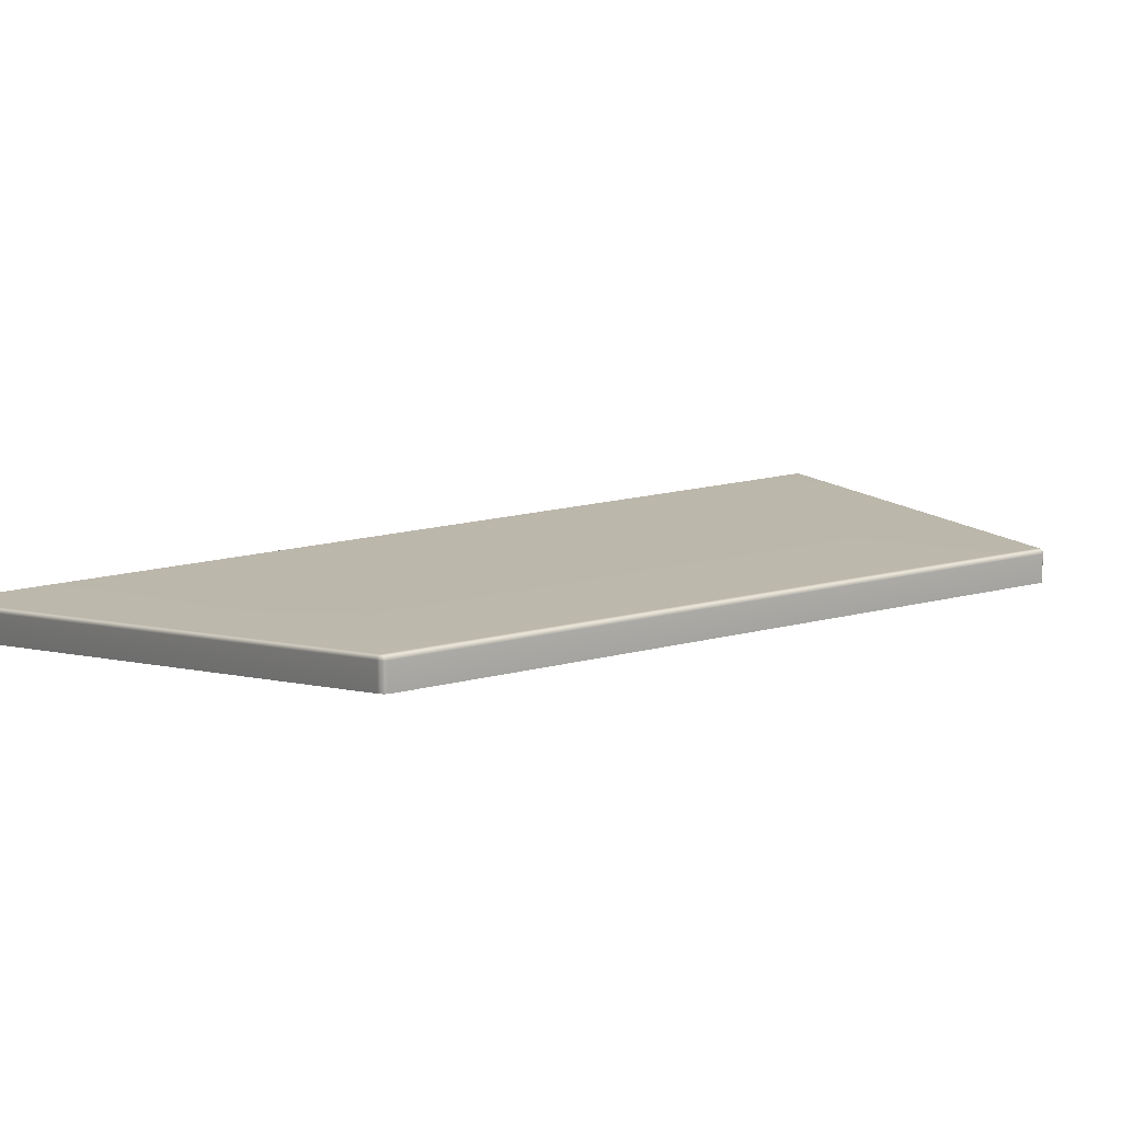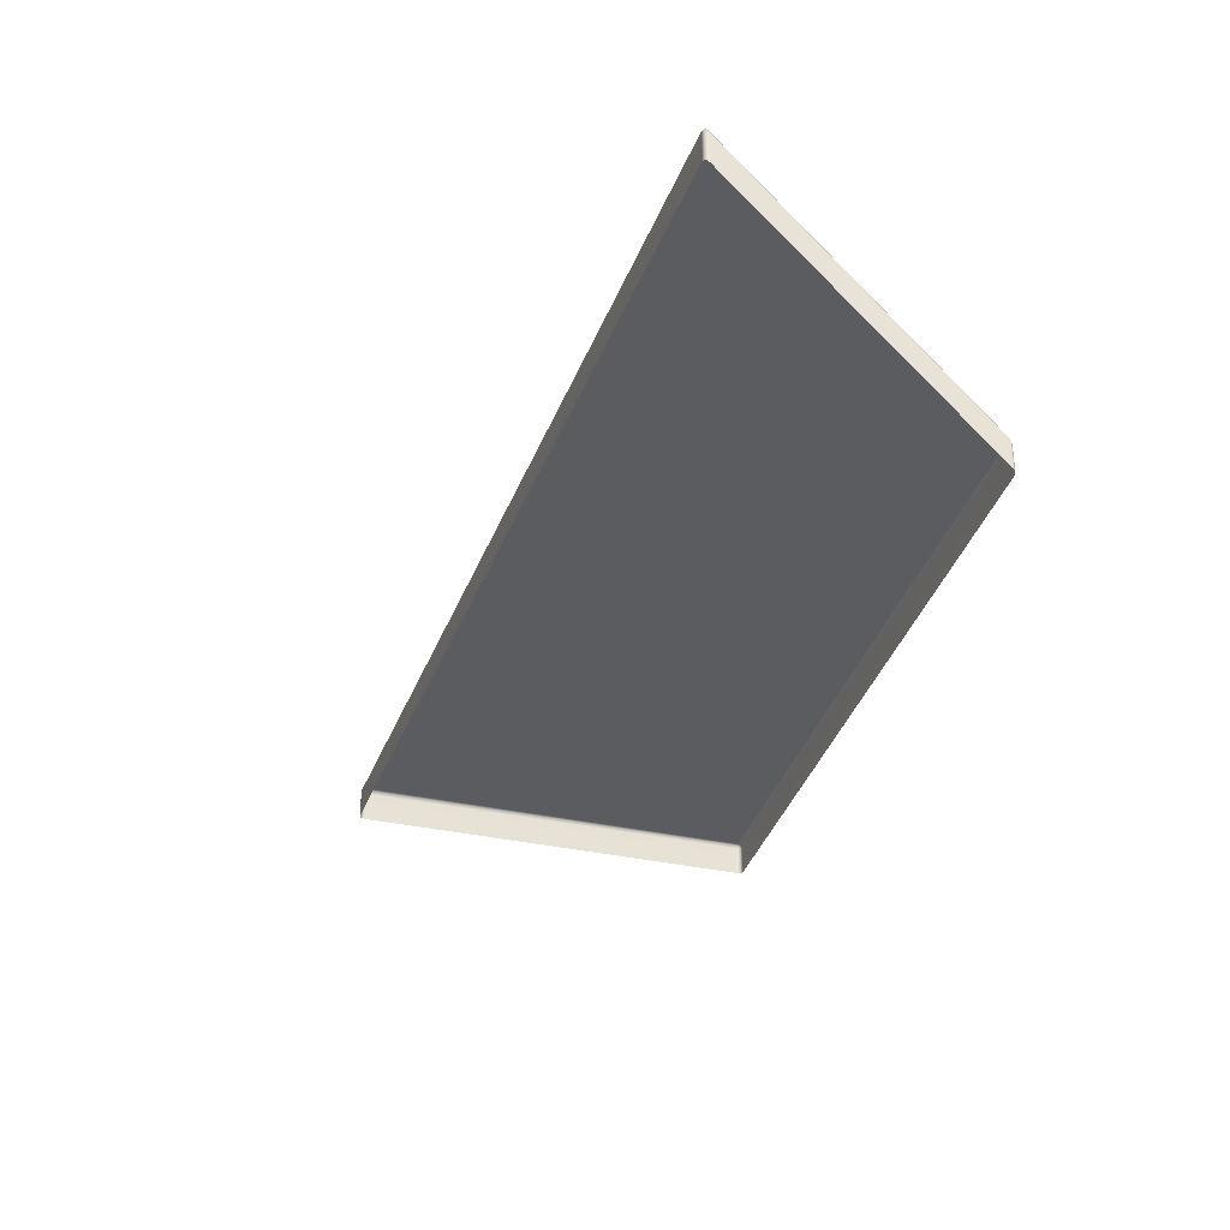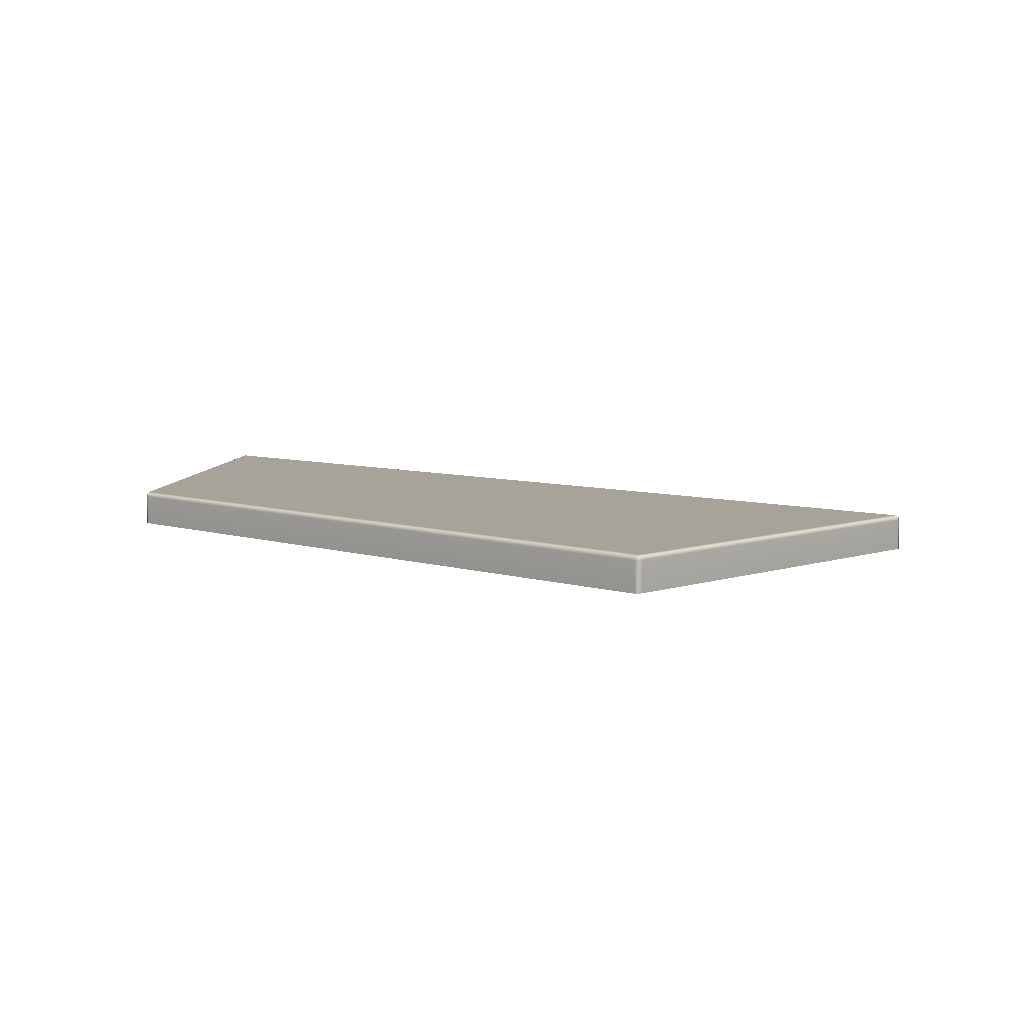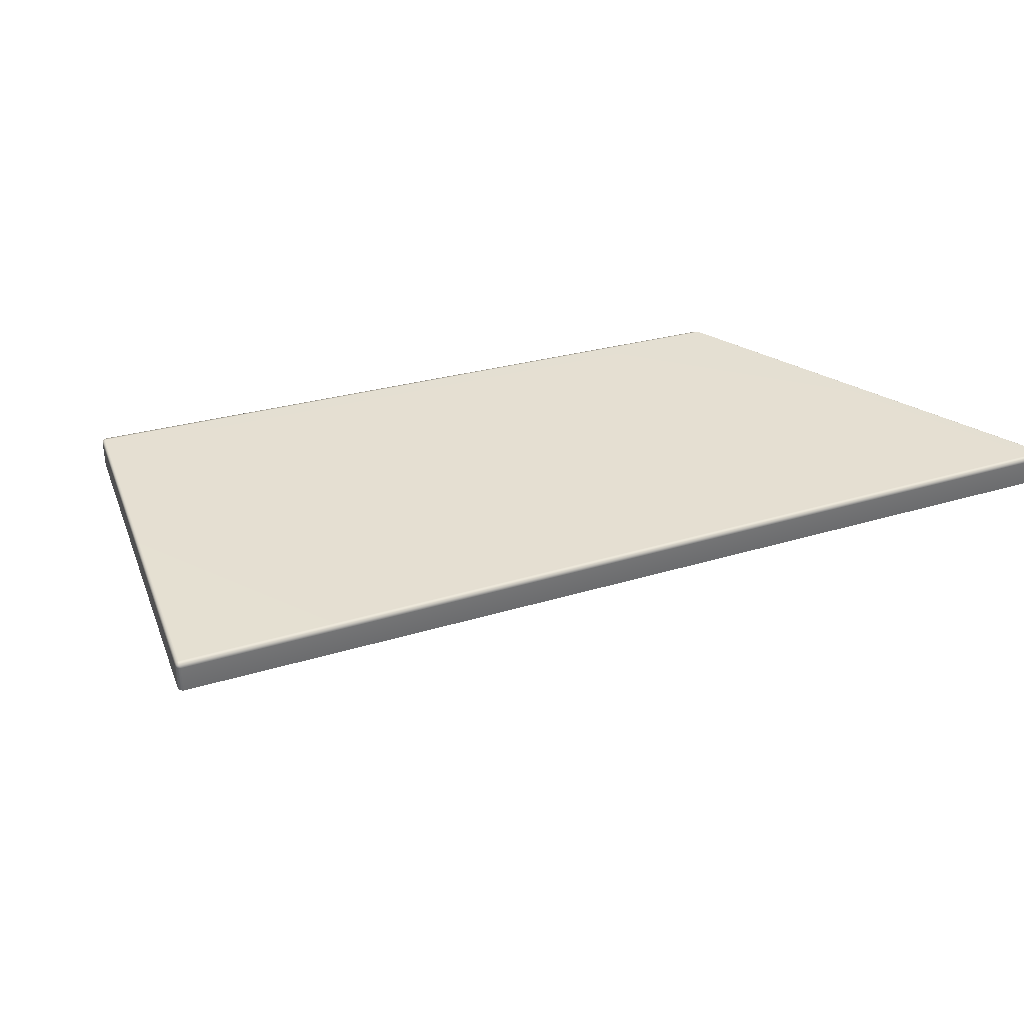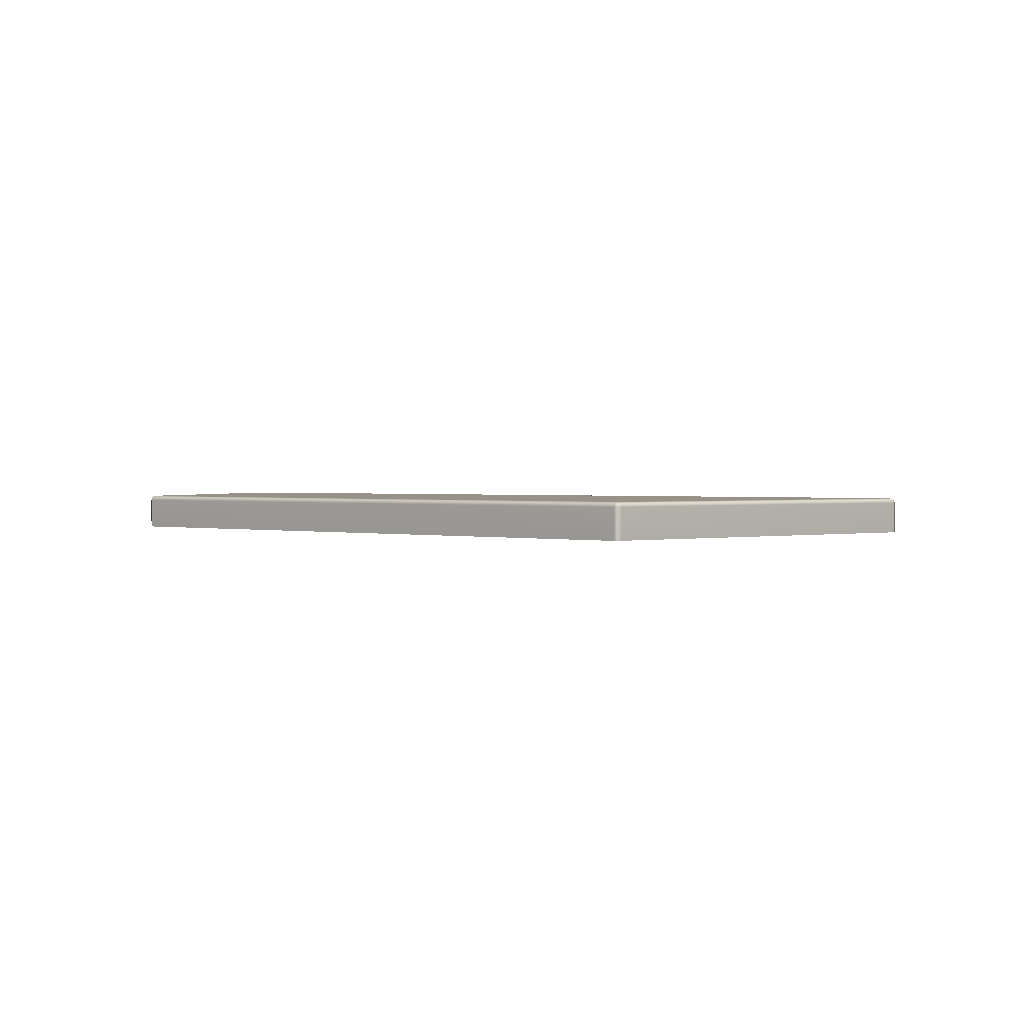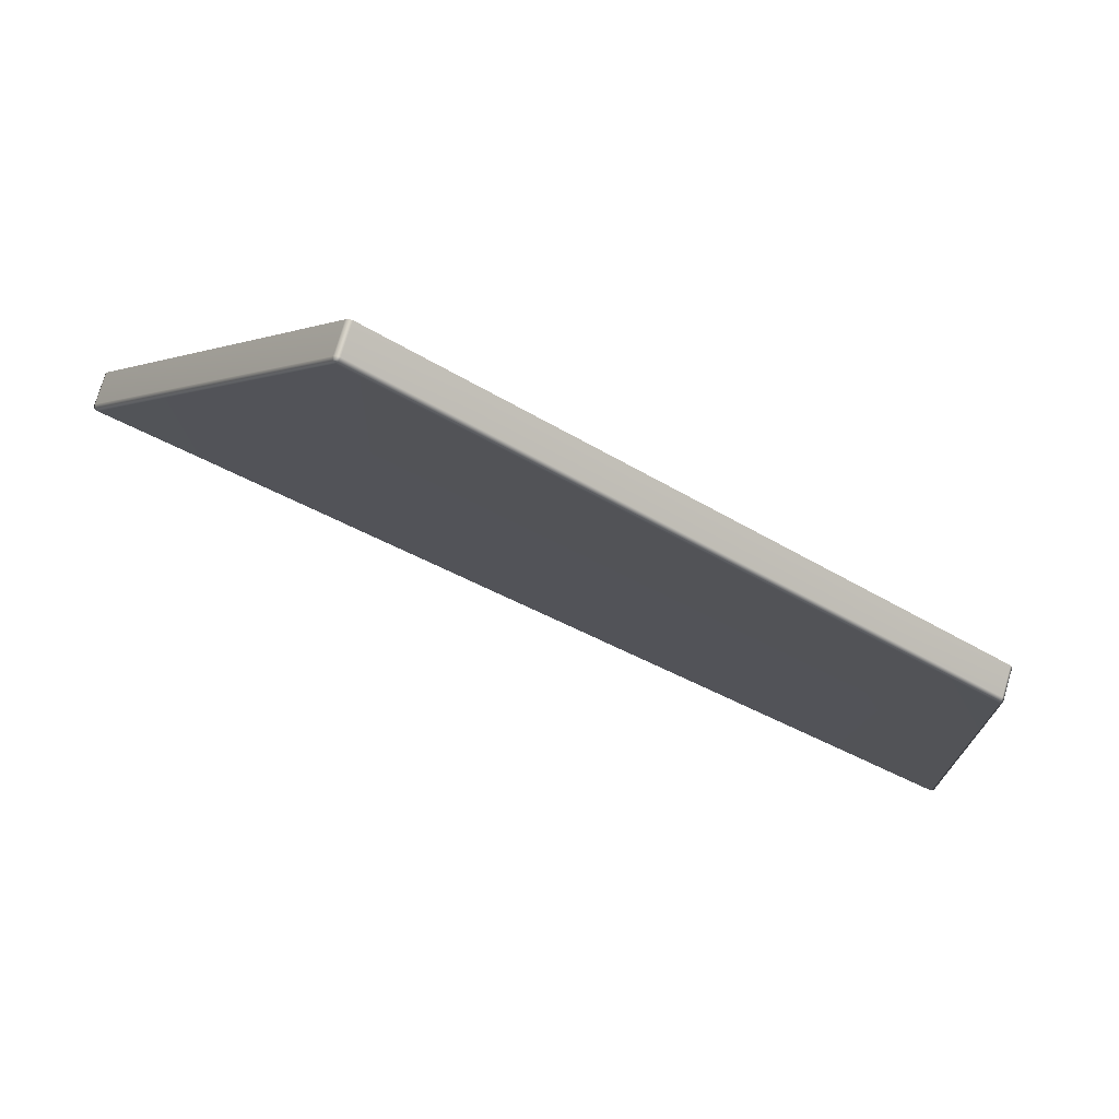
<metadata>
{"format":"obj","ext":"obj","renderer":"f3d","projection":"perspective","resolution":1024,"background":"white","views":[{"elev":14.6,"azim":-67.7,"up":"+Y"},{"elev":-34.2,"azim":-143.7,"up":"+Y"},{"elev":6.8,"azim":6.8,"up":"+Y"},{"elev":37.4,"azim":124.2,"up":"+Y"},{"elev":1.0,"azim":9.1,"up":"+Y"},{"elev":75.2,"azim":-163.6,"up":"+Z"}]}
</metadata>
<code>
g ENV_SY02_GX_Section02_Vinyl03_MO
v -39.12 3.109 -81.62
v -39.12 2.248 -81.62
v -39.15 2.248 -81.78
v -39.15 3.109 -81.78
v -39.12 3.207 -81.77
v -39.11 3.189 -81.65
v -39.14 3.207 -88.25
v -39.16 3.109 -88.27
v -39.16 2.248 -88.27
v -39.12 3.109 -81.62
v -39.07 3.207 -81.58
v -39.07 3.109 -81.52
v -39.12 2.248 -81.62
v -39.07 2.248 -81.52
v -36.36 3.109 -79.43
v -36.36 2.248 -79.43
v -36.35 3.207 -79.48
v -33.56 2.248 -77.27
v -33.56 3.109 -77.27
v -33.55 3.207 -77.33
v -30.77 2.248 -75.12
v -30.77 3.109 -75.12
v -30.76 3.207 -75.17
v -27.98 2.248 -72.97
v -27.98 3.109 -72.97
v -27.96 3.207 -73.01
v -25.19 2.248 -70.81
v -25.19 3.109 -70.81
v -25.16 3.207 -70.86
v -22.47 2.248 -68.72
v -22.47 3.109 -68.72
v -22.44 3.207 -68.76
v -22.39 3.109 -68.72
v -22.39 2.248 -68.72
v -22.38 3.189 -68.75
v -22.39 3.109 -68.72
v -22.31 3.207 -68.82
v -22.29 3.109 -68.8
v -22.39 2.248 -68.72
v -22.29 2.248 -68.8
v -18.78 3.109 -73.45
v -18.81 3.207 -73.48
v -18.78 2.248 -73.45
v -39.07 3.248 -81.72
v -36.35 3.207 -79.48
v -39.07 3.207 -81.58
v -36.34 3.248 -79.62
v -39.07 3.248 -88.2
v -35.77 3.248 -85.8
v -39.12 3.207 -81.77
v -39.14 3.207 -88.25
v -36.34 3.248 -79.62
v -33.55 3.207 -77.33
v -36.35 3.207 -79.48
v -33.53 3.248 -77.46
v -35.77 3.248 -85.8
v -32.37 3.248 -83.33
v -39.15 3.109 -94.87
v -39.15 2.248 -94.87
v -39.07 2.248 -94.88
v -39.07 3.109 -94.88
v -39.07 3.207 -94.82
v -39.13 3.189 -94.83
v -35.18 3.207 -92.11
v -35.18 3.109 -92.17
v -35.18 2.248 -92.17
v -31.19 3.207 -89.33
v -31.18 3.109 -89.39
v -31.18 2.248 -89.39
v -27.19 3.207 -86.55
v -27.17 3.109 -86.6
v -27.17 2.248 -86.6
v -23.19 3.207 -83.77
v -23.17 3.109 -83.82
v -23.17 2.248 -83.82
v -19.2 3.207 -80.99
v -19.17 3.109 -81.04
v -19.17 2.248 -81.04
v -15.28 2.248 -78.33
v -15.31 3.207 -78.28
v -15.28 3.109 -78.33
v -15.23 2.248 -78.23
v -15.23 3.109 -78.23
v -15.26 3.189 -78.22
v -15.31 3.207 -78.13
v -15.23 3.109 -78.23
v -15.28 3.109 -78.11
v -18.81 3.207 -73.48
v -18.78 3.109 -73.45
v -15.28 2.248 -78.11
v -15.23 2.248 -78.23
v -18.78 2.248 -73.45
v -39.15 3.207 -94.73
v -39.14 3.207 -88.25
v -39.16 3.109 -88.27
v -39.18 3.109 -94.75
v -39.15 3.109 -94.87
v -39.15 2.248 -94.87
v -39.18 2.248 -94.75
v -39.16 2.248 -88.27
v -39.07 3.207 -94.82
v -35.18 3.207 -92.11
v -35.2 3.248 -91.98
v -39.07 3.248 -94.68
v -39.15 3.207 -94.73
v -39.13 3.189 -94.83
v -39.14 3.207 -88.25
v -39.07 3.248 -88.2
v -35.77 3.248 -85.8
v -35.18 3.207 -92.11
v -31.19 3.207 -89.33
v -31.21 3.248 -89.2
v -35.2 3.248 -91.98
v -32.37 3.248 -83.33
v -35.77 3.248 -85.8
v -22.44 3.207 -68.76
v -25.16 3.207 -70.86
v -25.1 3.248 -70.97
v -22.36 3.248 -68.86
v -22.18 3.248 -75.93
v -18.87 3.248 -73.52
v -18.81 3.207 -73.48
v -22.31 3.207 -68.82
v -22.38 3.189 -68.75
v -18.87 3.248 -73.52
v -15.31 3.207 -78.13
v -18.81 3.207 -73.48
v -15.39 3.248 -78.18
v -19.26 3.248 -80.88
v -22.18 3.248 -75.93
v -19.2 3.207 -80.99
v -15.31 3.207 -78.28
v -15.26 3.189 -78.22
v -33.53 3.248 -77.46
v -30.76 3.207 -75.17
v -33.55 3.207 -77.33
v -30.72 3.248 -75.29
v -32.37 3.248 -83.33
v -28.97 3.248 -80.86
v -31.19 3.207 -89.33
v -27.19 3.207 -86.55
v -27.23 3.248 -86.43
v -31.21 3.248 -89.2
v -28.97 3.248 -80.86
v -32.37 3.248 -83.33
v -30.72 3.248 -75.29
v -27.96 3.207 -73.01
v -30.76 3.207 -75.17
v -27.91 3.248 -73.13
v -28.97 3.248 -80.86
v -25.58 3.248 -78.39
v -27.19 3.207 -86.55
v -23.19 3.207 -83.77
v -23.25 3.248 -83.66
v -27.23 3.248 -86.43
v -25.58 3.248 -78.39
v -28.97 3.248 -80.86
v -27.91 3.248 -73.13
v -25.16 3.207 -70.86
v -27.96 3.207 -73.01
v -25.1 3.248 -70.97
v -25.58 3.248 -78.39
v -22.18 3.248 -75.93
v -23.19 3.207 -83.77
v -19.2 3.207 -80.99
v -19.26 3.248 -80.88
v -23.25 3.248 -83.66
v -22.18 3.248 -75.93
v -25.58 3.248 -78.39
v -39.07 3.207 -81.58
v -39.11 3.189 -81.65
v -39.12 3.207 -81.77
v -39.07 3.248 -81.72
g ENV_SY02_GX_Section02_Vinyl03_MO_0
f 3 2 1
f 4 3 1
f 4 1 5
f 1 6 5
f 5 7 4
f 7 8 4
f 3 4 8
f 9 3 8
f 11 6 10
f 12 11 10
f 10 13 12
f 13 14 12
f 12 15 11
f 12 14 15
f 14 16 15
f 15 17 11
f 16 18 15
f 15 19 17
f 18 19 15
f 19 20 17
f 18 21 19
f 19 22 20
f 21 22 19
f 22 23 20
f 21 24 22
f 22 25 23
f 24 25 22
f 25 26 23
f 24 27 25
f 25 28 26
f 27 28 25
f 28 29 26
f 27 30 28
f 29 28 31
f 30 31 28
f 32 29 31
f 31 30 33
f 31 33 32
f 30 34 33
f 33 35 32
f 37 35 36
f 38 37 36
f 36 39 38
f 39 40 38
f 38 41 37
f 38 40 41
f 41 42 37
f 40 43 41
f 46 45 44
f 45 47 44
f 44 47 48
f 47 49 48
f 44 48 50
f 48 51 50
f 54 53 52
f 53 55 52
f 52 55 56
f 55 57 56
f 60 59 58
f 61 60 58
f 61 58 62
f 58 63 62
f 62 64 61
f 60 61 65
f 64 65 61
f 66 60 65
f 64 67 65
f 66 65 68
f 67 68 65
f 69 66 68
f 67 70 68
f 69 68 71
f 70 71 68
f 72 69 71
f 70 73 71
f 72 71 74
f 73 74 71
f 75 72 74
f 73 76 74
f 75 74 77
f 76 77 74
f 78 75 77
f 79 78 77
f 77 76 80
f 81 79 77
f 81 77 80
f 82 79 81
f 83 82 81
f 81 80 83
f 80 84 83
f 86 84 85
f 87 86 85
f 87 85 88
f 89 87 88
f 87 90 86
f 90 87 89
f 90 91 86
f 92 90 89
f 95 94 93
f 96 95 93
f 96 93 97
f 93 63 97
f 97 98 96
f 98 99 96
f 96 99 95
f 99 100 95
f 103 102 101
f 104 103 101
f 104 101 105
f 101 106 105
f 105 107 104
f 107 108 104
f 103 104 108
f 109 103 108
f 112 111 110
f 113 112 110
f 114 112 113
f 115 114 113
f 118 117 116
f 119 118 116
f 118 119 120
f 119 121 120
f 122 121 119
f 123 122 119
f 119 116 123
f 116 124 123
f 127 126 125
f 126 128 125
f 125 128 129
f 130 125 129
f 131 129 128
f 132 131 128
f 128 126 132
f 126 133 132
f 136 135 134
f 135 137 134
f 134 137 138
f 137 139 138
f 142 141 140
f 143 142 140
f 144 142 143
f 145 144 143
f 148 147 146
f 147 149 146
f 146 149 150
f 149 151 150
f 154 153 152
f 155 154 152
f 156 154 155
f 157 156 155
f 160 159 158
f 159 161 158
f 158 161 162
f 161 163 162
f 166 165 164
f 167 166 164
f 168 166 167
f 169 168 167
f 172 171 170
f 173 172 170

</code>
